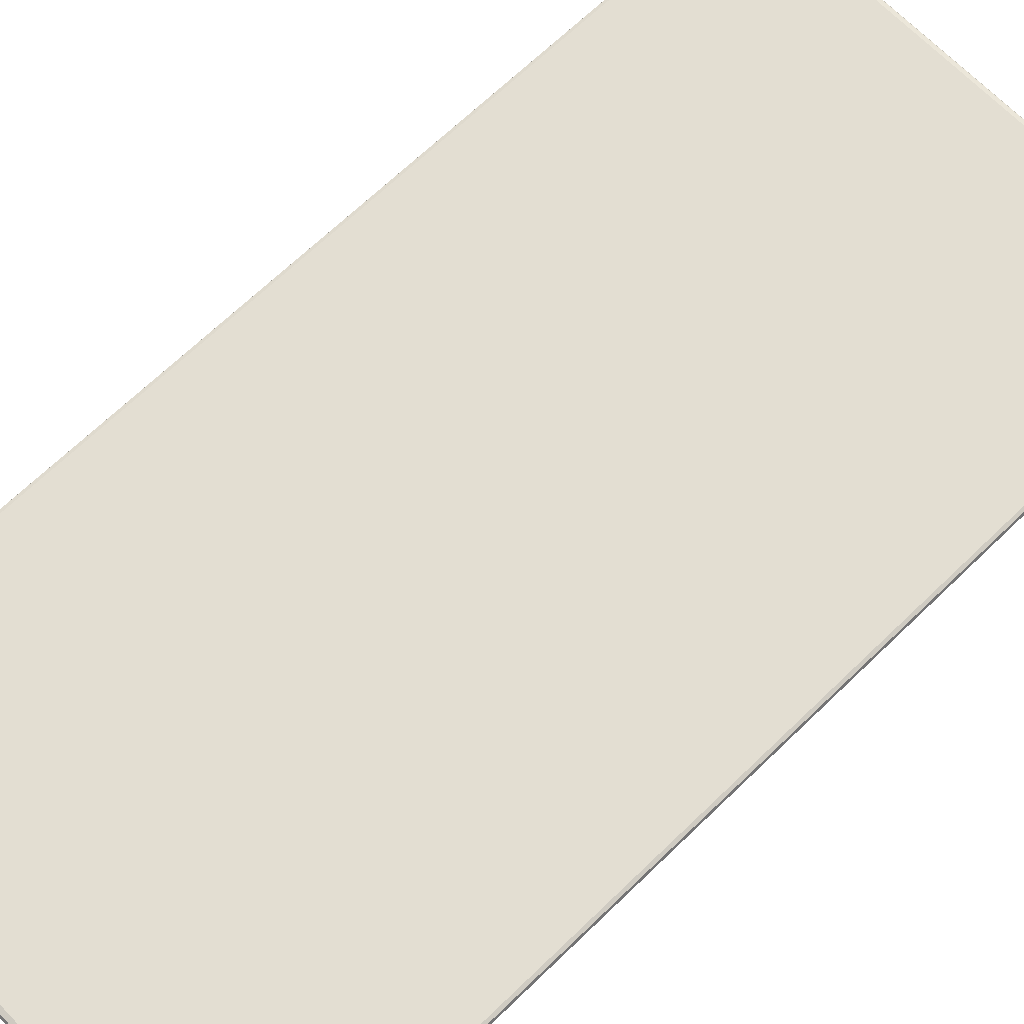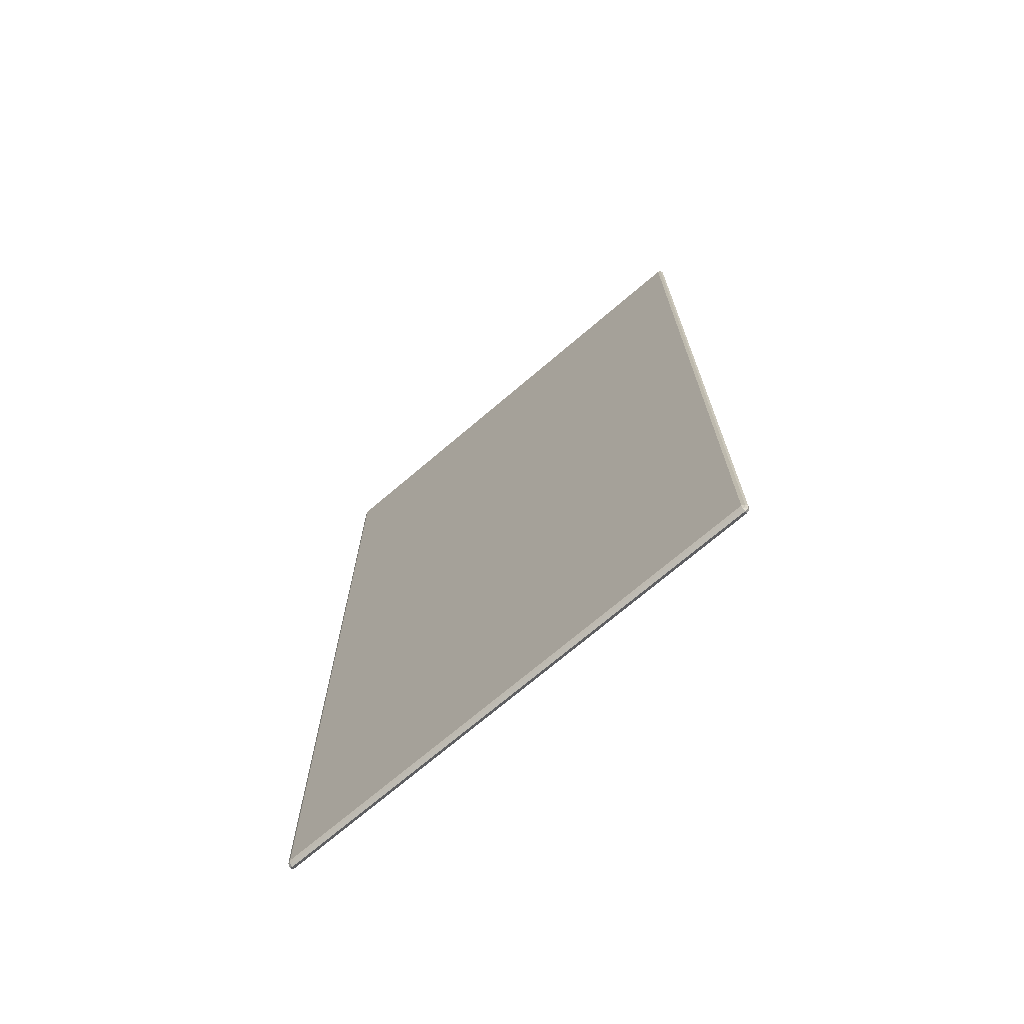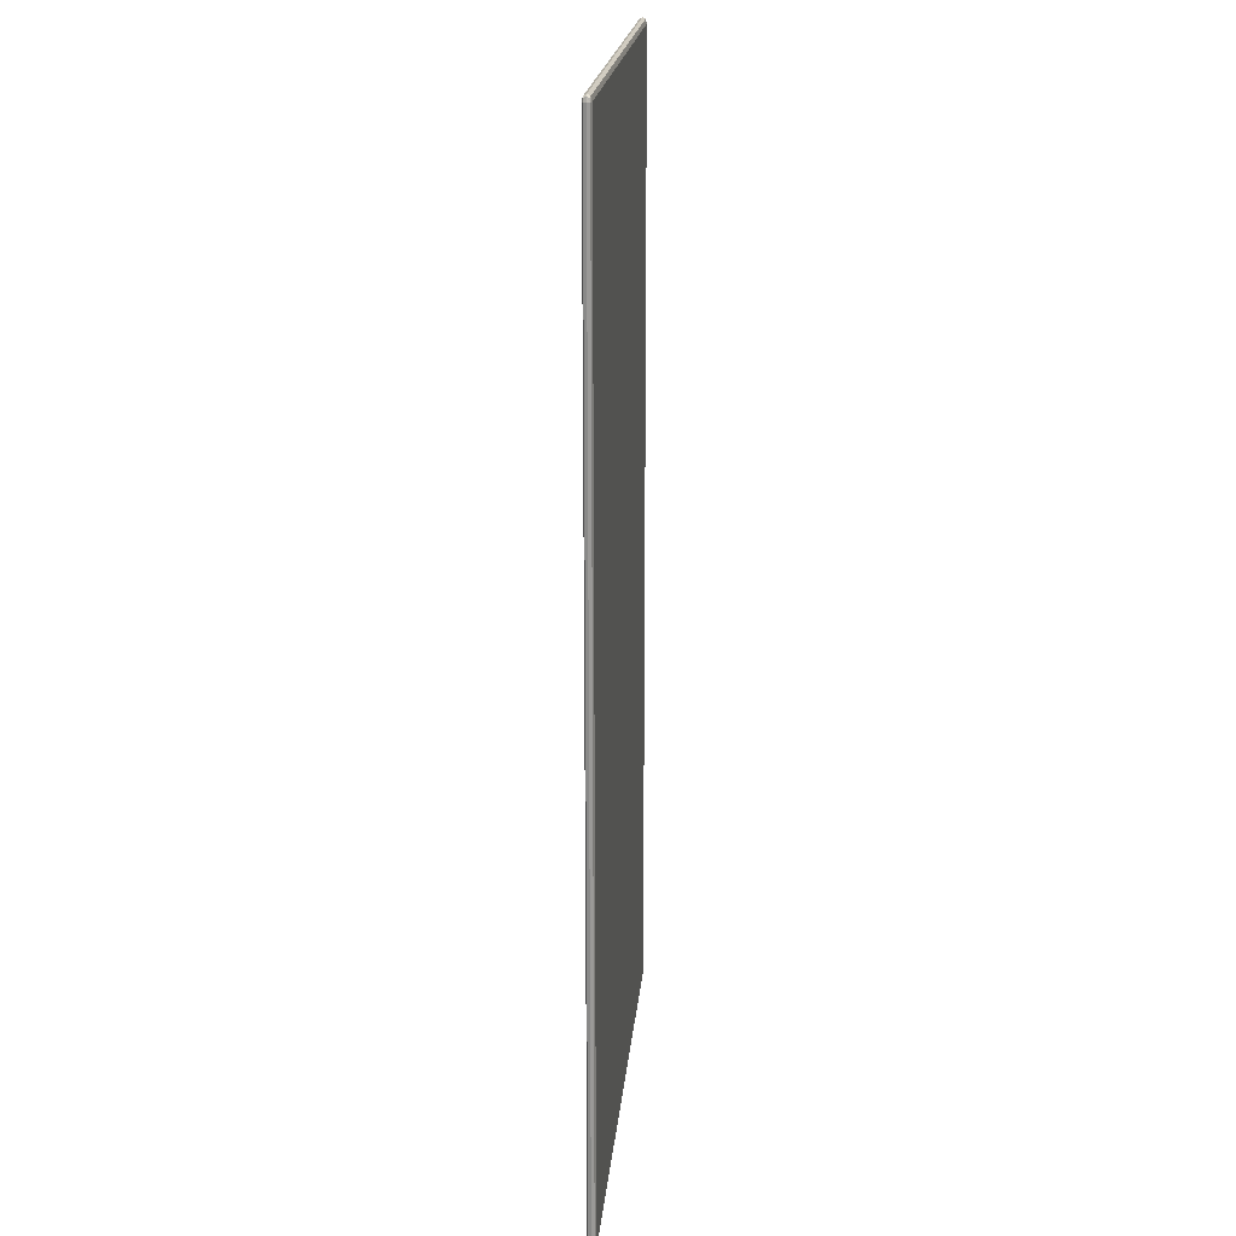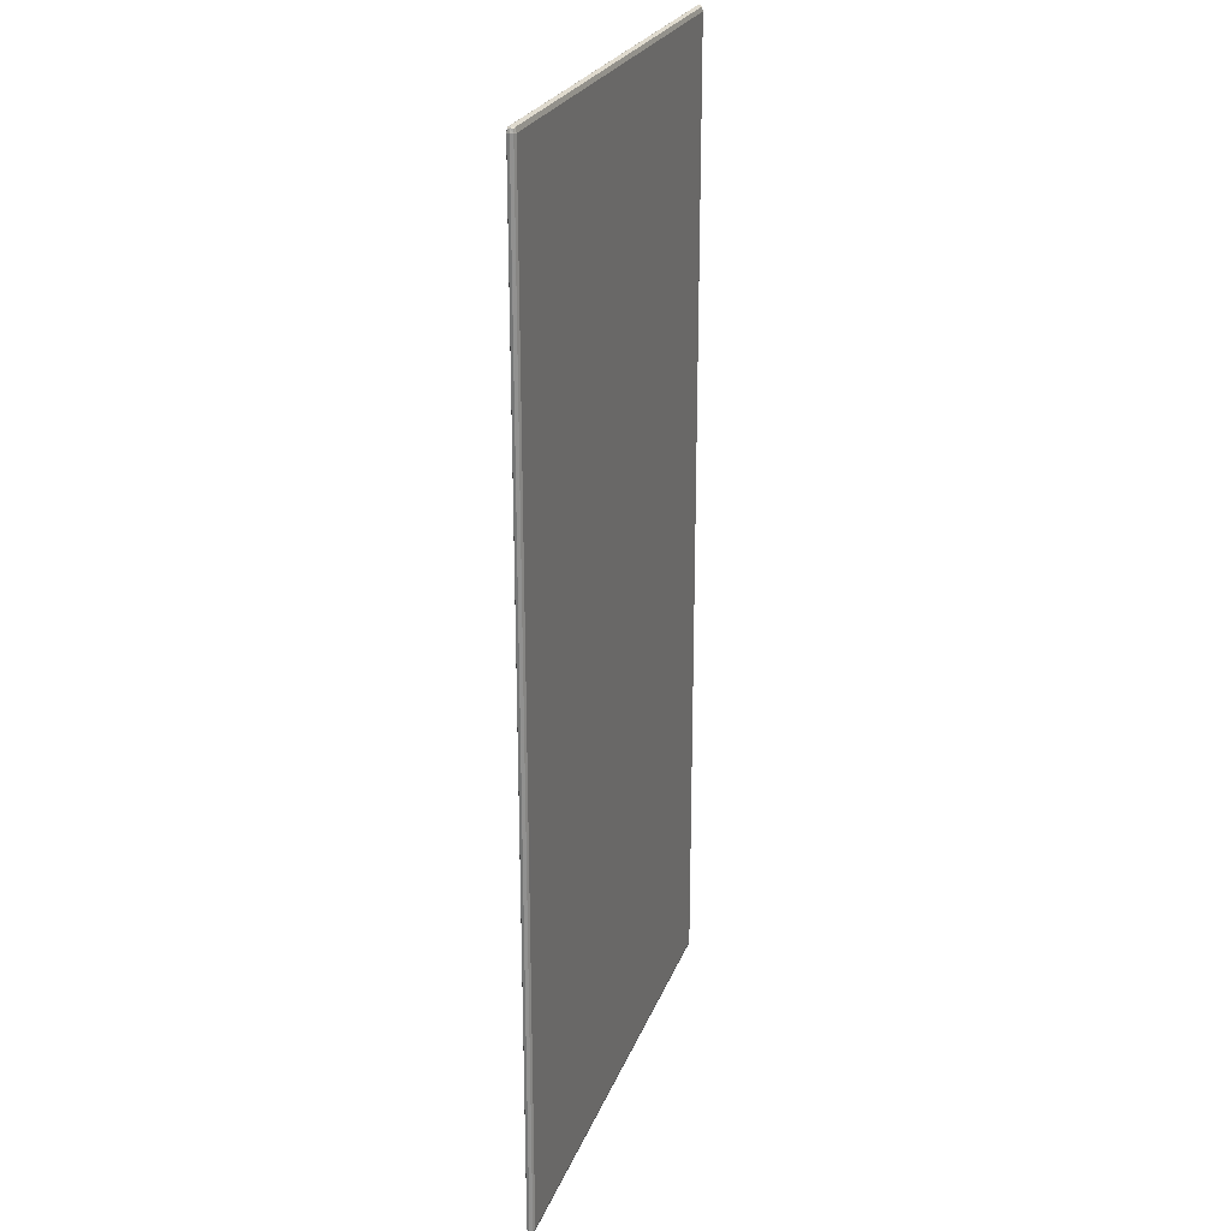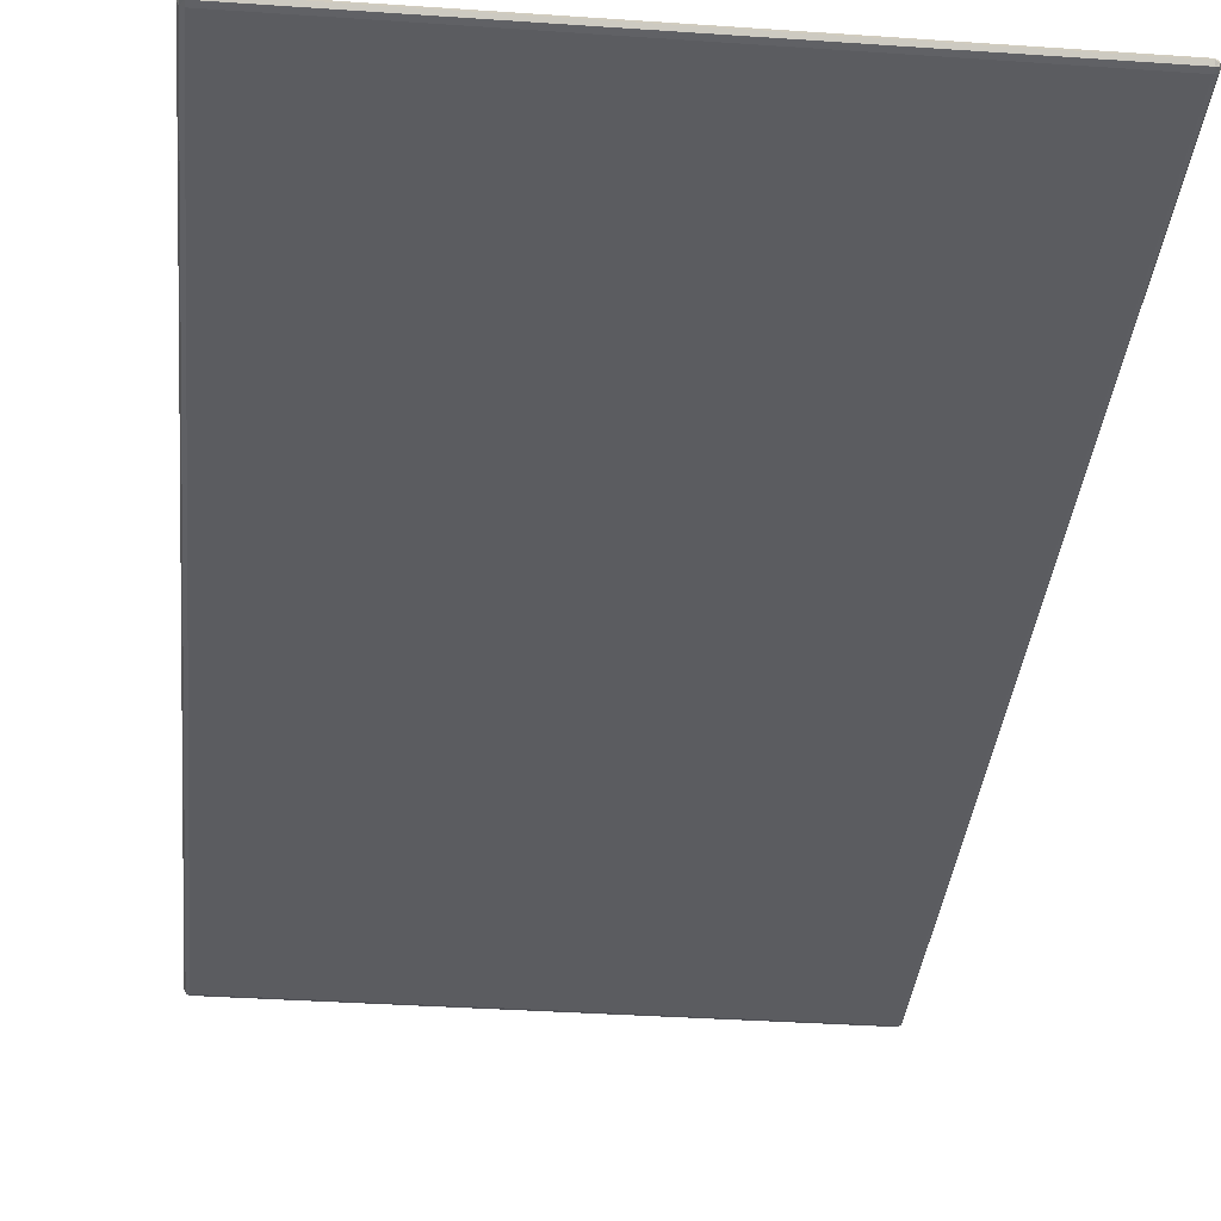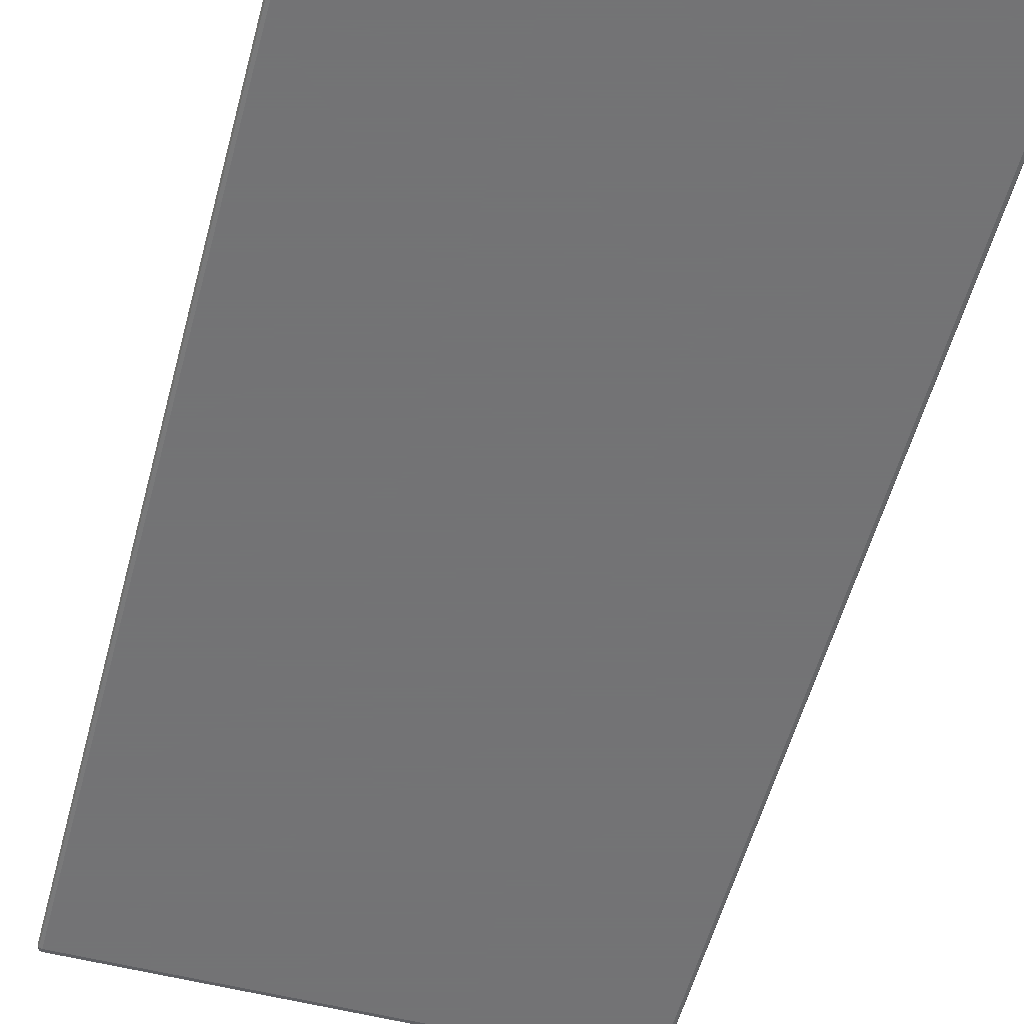
<metadata>
{"format":"obj","ext":"obj","renderer":"f3d","projection":"perspective","resolution":1024,"background":"white","views":[{"elev":67.5,"azim":45.9,"up":"+Y"},{"elev":-72.0,"azim":40.4,"up":"+Z"},{"elev":20.2,"azim":95.2,"up":"+Z"},{"elev":24.4,"azim":-72.5,"up":"+Z"},{"elev":-34.7,"azim":-5.3,"up":"+Y"},{"elev":-56.0,"azim":165.1,"up":"+Y"}]}
</metadata>
<code>
g envelopes:letterAir:letterAir
v 2.663 -0.0723 -7.678
v 2.669 -0.0452 -7.669
v 2.663 -0.0391 -7.628
v 2.648 -0.0723 -7.628
v 2.648 -0.0723 -5.743
v 2.663 -0.0391 -5.743
v 2.648 -0.0723 -3.76
v 2.663 -0.0391 -3.76
v 2.648 -0.0723 -1.926
v 2.663 -0.0391 -1.926
v 2.648 -0.0723 0.1076
v 2.663 -0.0391 0.1076
v 2.648 -0.0723 1.994
v 2.663 -0.0391 1.994
v 2.648 -0.0723 3.976
v 2.663 -0.0391 3.976
v 2.663 -0.0723 4.025
v 2.669 -0.0452 4.016
v 2.663 -0.0391 -7.628
v 2.669 -0.0452 -7.669
v 2.698 -0.0391 -7.678
v 2.698 -0.02535 -7.628
v 2.663 -0.0391 -5.743
v 4.668 -0.02535 -7.628
v 4.668 -0.0391 -7.678
v 2.698 -0.02535 -5.743
v 2.663 -0.0391 -3.76
v 6.638 -0.02535 -7.628
v 6.638 -0.0391 -7.678
v 4.668 -0.02535 -5.743
v 2.698 -0.02535 -3.76
v 2.663 -0.0391 -1.926
v 8.608 -0.02535 -7.628
v 8.608 -0.0391 -7.678
v 6.638 -0.02535 -5.743
v 2.698 -0.02535 -1.926
v 2.663 -0.0391 0.1076
v 4.668 -0.02535 -3.76
v 8.643 -0.0391 -7.628
v 8.636 -0.0452 -7.669
v 8.608 -0.02535 -5.743
v 8.643 -0.0391 -5.743
v 2.698 -0.02535 0.1076
v 2.663 -0.0391 1.994
v 4.668 -0.02535 -1.926
v 6.638 -0.02535 -3.76
v 8.608 -0.02535 -3.76
v 8.643 -0.0391 -3.76
v 2.698 -0.02535 1.994
v 2.663 -0.0391 3.976
v 4.668 -0.02535 0.1076
v 6.638 -0.02535 -1.926
v 8.608 -0.02535 -1.926
v 8.643 -0.0391 -1.926
v 6.638 -0.02535 0.1076
v 8.608 -0.02535 0.1076
v 8.643 -0.0391 0.1076
v 4.668 -0.02535 1.994
v 2.698 -0.02535 3.976
v 8.608 -0.02535 1.994
v 8.643 -0.0391 1.994
v 6.638 -0.02535 1.994
v 2.698 -0.0391 4.025
v 2.669 -0.0452 4.016
v 4.668 -0.0391 4.025
v 4.668 -0.02535 3.976
v 6.638 -0.0391 4.025
v 6.638 -0.02535 3.976
v 8.608 -0.0391 4.025
v 8.608 -0.02535 3.976
v 8.643 -0.0391 3.976
v 8.636 -0.0452 4.016
v 2.698 -0.0391 -7.678
v 2.669 -0.0452 -7.669
v 2.663 -0.0723 -7.678
v 2.698 -0.0723 -7.698
v 4.668 -0.0391 -7.678
v 4.668 -0.0723 -7.698
v 6.638 -0.0391 -7.678
v 6.638 -0.0723 -7.698
v 8.608 -0.0391 -7.678
v 8.608 -0.0723 -7.698
v 8.643 -0.0723 -7.678
v 8.636 -0.0452 -7.669
v 8.643 -0.0391 -7.628
v 8.636 -0.0452 -7.669
v 8.643 -0.0723 -7.678
v 8.657 -0.0723 -7.628
v 8.643 -0.0391 -5.743
v 8.657 -0.0723 -5.743
v 8.643 -0.0391 -3.76
v 8.643 -0.1055 -7.628
v 8.643 -0.0723 -7.678
v 8.636 -0.0994 -7.669
v 8.643 -0.1055 -5.743
v 8.657 -0.0723 -3.76
v 8.643 -0.0391 -1.926
v 8.643 -0.1055 -3.76
v 8.657 -0.0723 -1.926
v 8.643 -0.0391 0.1076
v 8.643 -0.1055 -1.926
v 8.657 -0.0723 0.1076
v 8.643 -0.0391 1.994
v 8.643 -0.1055 0.1076
v 8.657 -0.0723 1.994
v 8.643 -0.1055 1.994
v 8.643 -0.0391 3.976
v 8.657 -0.0723 3.976
v 8.643 -0.1055 3.976
v 8.643 -0.0723 4.025
v 8.636 -0.0452 4.016
v 8.643 -0.0723 4.025
v 8.636 -0.0994 4.016
v 2.698 -0.1055 -7.678
v 2.669 -0.0994 -7.669
v 2.663 -0.1055 -7.628
v 2.698 -0.1192 -7.628
v 4.668 -0.1055 -7.678
v 2.698 -0.1192 -5.743
v 2.663 -0.1055 -5.743
v 4.668 -0.1192 -7.628
v 6.638 -0.1055 -7.678
v 4.668 -0.1192 -5.743
v 6.638 -0.1192 -7.628
v 8.608 -0.1055 -7.678
v 2.698 -0.1192 -3.76
v 2.663 -0.1055 -3.76
v 4.668 -0.1192 -3.76
v 6.638 -0.1192 -5.743
v 8.608 -0.1192 -7.628
v 2.698 -0.1192 -1.926
v 2.663 -0.1055 -1.926
v 8.643 -0.1055 -7.628
v 8.636 -0.0994 -7.669
v 8.643 -0.1055 -5.743
v 8.608 -0.1192 -5.743
v 8.643 -0.1055 -3.76
v 6.638 -0.1192 -3.76
v 8.608 -0.1192 -3.76
v 8.643 -0.1055 -1.926
v 8.608 -0.1192 -1.926
v 8.643 -0.1055 0.1076
v 6.638 -0.1192 -1.926
v 8.608 -0.1192 0.1076
v 8.643 -0.1055 1.994
v 4.668 -0.1192 -1.926
v 8.608 -0.1192 1.994
v 8.643 -0.1055 3.976
v 6.638 -0.1192 0.1076
v 4.668 -0.1192 0.1076
v 6.638 -0.1192 1.994
v 8.608 -0.1192 3.976
v 2.698 -0.1192 0.1076
v 2.663 -0.1055 0.1076
v 8.608 -0.1055 4.025
v 8.636 -0.0994 4.016
v 6.638 -0.1055 4.025
v 6.638 -0.1192 3.976
v 4.668 -0.1055 4.025
v 4.668 -0.1192 1.994
v 2.698 -0.1192 1.994
v 2.663 -0.1055 1.994
v 4.668 -0.1192 3.976
v 2.698 -0.1055 4.025
v 2.698 -0.1192 3.976
v 2.663 -0.1055 3.976
v 2.669 -0.0994 4.016
v 2.663 -0.1055 -7.628
v 2.669 -0.0994 -7.669
v 2.663 -0.0723 -7.678
v 2.648 -0.0723 -7.628
v 2.663 -0.1055 -5.743
v 2.648 -0.0723 -5.743
v 2.663 -0.1055 -3.76
v 2.648 -0.0723 -3.76
v 2.663 -0.1055 -1.926
v 2.648 -0.0723 -1.926
v 2.663 -0.1055 0.1076
v 2.648 -0.0723 0.1076
v 2.663 -0.1055 1.994
v 2.648 -0.0723 1.994
v 2.663 -0.1055 3.976
v 2.648 -0.0723 3.976
v 2.663 -0.0723 4.025
v 2.669 -0.0994 4.016
v 2.663 -0.0723 -7.678
v 2.669 -0.0994 -7.669
v 2.698 -0.1055 -7.678
v 2.698 -0.0723 -7.698
v 4.668 -0.0723 -7.698
v 4.668 -0.1055 -7.678
v 6.638 -0.0723 -7.698
v 6.638 -0.1055 -7.678
v 8.608 -0.0723 -7.698
v 8.608 -0.1055 -7.678
v 8.643 -0.0723 -7.678
v 8.636 -0.0994 -7.669
v 2.698 -0.1055 4.025
v 2.669 -0.0994 4.016
v 2.663 -0.0723 4.025
v 2.698 -0.0723 4.045
v 4.668 -0.1055 4.025
v 4.668 -0.0723 4.045
v 6.638 -0.1055 4.025
v 6.638 -0.0723 4.045
v 8.608 -0.1055 4.025
v 8.608 -0.0723 4.045
v 8.643 -0.0723 4.025
v 8.636 -0.0994 4.016
v 2.663 -0.0723 4.025
v 2.669 -0.0452 4.016
v 2.698 -0.0391 4.025
v 2.698 -0.0723 4.045
v 4.668 -0.0723 4.045
v 4.668 -0.0391 4.025
v 6.638 -0.0723 4.045
v 6.638 -0.0391 4.025
v 8.608 -0.0723 4.045
v 8.608 -0.0391 4.025
v 8.643 -0.0723 4.025
v 8.636 -0.0452 4.016
g envelopes:letterAir:letterAir_0
f 3 2 1
f 4 3 1
f 4 5 3
f 5 6 3
f 5 7 6
f 7 8 6
f 7 9 8
f 9 10 8
f 9 11 10
f 11 12 10
f 11 13 12
f 13 14 12
f 13 15 14
f 15 16 14
f 15 17 16
f 17 18 16
f 21 20 19
f 22 21 19
f 19 23 22
f 22 24 21
f 24 25 21
f 23 26 22
f 24 22 26
f 23 27 26
f 24 28 25
f 28 29 25
f 30 24 26
f 28 24 30
f 27 31 26
f 30 26 31
f 27 32 31
f 28 33 29
f 33 34 29
f 35 28 30
f 33 28 35
f 32 36 31
f 32 37 36
f 38 30 31
f 35 30 38
f 38 31 36
f 33 39 34
f 39 40 34
f 33 41 39
f 41 33 35
f 41 42 39
f 37 43 36
f 37 44 43
f 45 38 36
f 45 36 43
f 46 35 38
f 41 35 46
f 46 38 45
f 41 47 42
f 47 41 46
f 47 48 42
f 44 49 43
f 44 50 49
f 51 45 43
f 51 43 49
f 52 46 45
f 47 46 52
f 52 45 51
f 47 53 48
f 53 47 52
f 53 54 48
f 55 52 51
f 53 52 55
f 53 56 54
f 56 53 55
f 56 57 54
f 58 51 49
f 55 51 58
f 50 59 49
f 58 49 59
f 56 60 57
f 60 61 57
f 56 55 62
f 62 55 58
f 60 56 62
f 59 50 63
f 50 64 63
f 63 65 59
f 66 58 59
f 65 66 59
f 62 58 66
f 65 67 66
f 68 62 66
f 67 68 66
f 60 62 68
f 67 69 68
f 60 70 61
f 70 60 68
f 69 70 68
f 70 71 61
f 70 69 71
f 69 72 71
f 75 74 73
f 76 75 73
f 73 77 76
f 77 78 76
f 77 79 78
f 79 80 78
f 79 81 80
f 81 82 80
f 82 81 83
f 81 84 83
f 87 86 85
f 88 87 85
f 85 89 88
f 89 90 88
f 89 91 90
f 88 90 92
f 88 92 93
f 92 94 93
f 90 95 92
f 91 96 90
f 90 96 95
f 91 97 96
f 96 98 95
f 97 99 96
f 96 99 98
f 97 100 99
f 99 101 98
f 100 102 99
f 99 102 101
f 100 103 102
f 102 104 101
f 103 105 102
f 102 105 104
f 105 106 104
f 103 107 105
f 105 108 106
f 107 108 105
f 108 109 106
f 108 107 110
f 107 111 110
f 108 112 109
f 112 113 109
f 116 115 114
f 117 116 114
f 114 118 117
f 117 119 116
f 119 120 116
f 118 121 117
f 118 122 121
f 121 123 117
f 123 119 117
f 122 124 121
f 121 124 123
f 122 125 124
f 119 126 120
f 126 127 120
f 123 128 119
f 128 126 119
f 124 129 123
f 123 129 128
f 125 130 124
f 124 130 129
f 126 131 127
f 131 132 127
f 130 125 133
f 125 134 133
f 133 135 130
f 135 136 130
f 130 136 129
f 135 137 136
f 129 136 138
f 129 138 128
f 137 139 136
f 136 139 138
f 137 140 139
f 140 141 139
f 139 141 138
f 140 142 141
f 138 143 128
f 141 143 138
f 142 144 141
f 141 144 143
f 142 145 144
f 143 146 128
f 128 146 126
f 146 131 126
f 145 147 144
f 145 148 147
f 144 149 143
f 143 149 146
f 144 147 149
f 146 150 131
f 149 150 146
f 147 151 149
f 149 151 150
f 148 152 147
f 147 152 151
f 150 153 131
f 131 153 132
f 153 154 132
f 152 148 155
f 148 156 155
f 152 155 157
f 158 152 157
f 152 158 151
f 158 157 159
f 151 160 150
f 150 160 153
f 151 158 160
f 153 161 154
f 160 161 153
f 161 162 154
f 163 158 159
f 158 163 160
f 160 163 161
f 163 159 164
f 161 165 162
f 163 165 161
f 165 163 164
f 165 166 162
f 165 164 166
f 164 167 166
f 170 169 168
f 171 170 168
f 168 172 171
f 172 173 171
f 172 174 173
f 174 175 173
f 174 176 175
f 176 177 175
f 176 178 177
f 178 179 177
f 178 180 179
f 180 181 179
f 180 182 181
f 182 183 181
f 183 182 184
f 182 185 184
f 188 187 186
f 189 188 186
f 189 190 188
f 190 191 188
f 190 192 191
f 192 193 191
f 192 194 193
f 194 195 193
f 194 196 195
f 196 197 195
f 200 199 198
f 201 200 198
f 198 202 201
f 202 203 201
f 202 204 203
f 204 205 203
f 204 206 205
f 206 207 205
f 207 206 208
f 206 209 208
f 212 211 210
f 213 212 210
f 213 214 212
f 214 215 212
f 214 216 215
f 216 217 215
f 216 218 217
f 218 219 217
f 218 220 219
f 220 221 219

</code>
